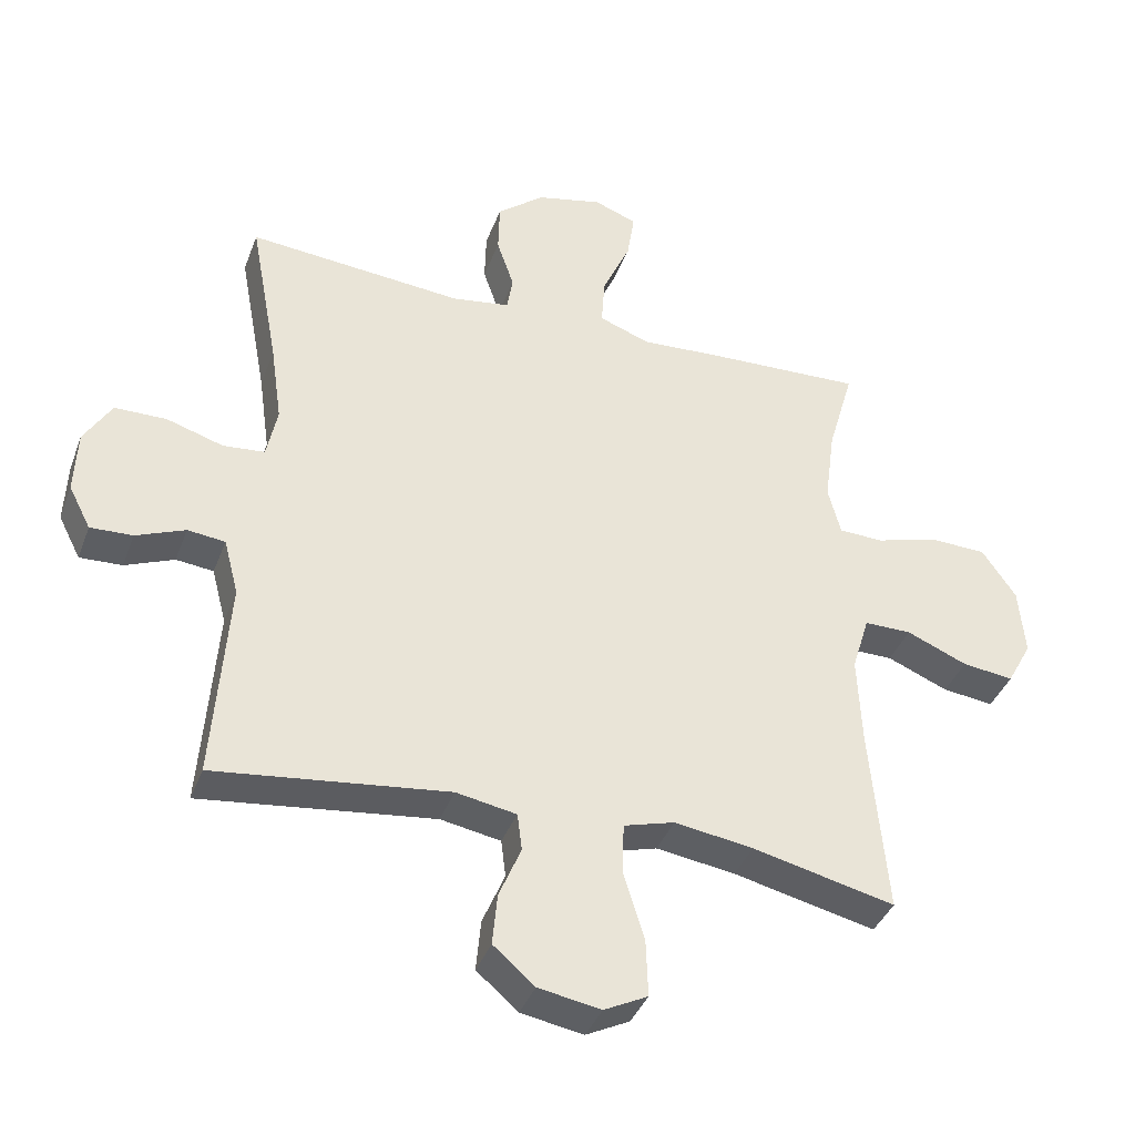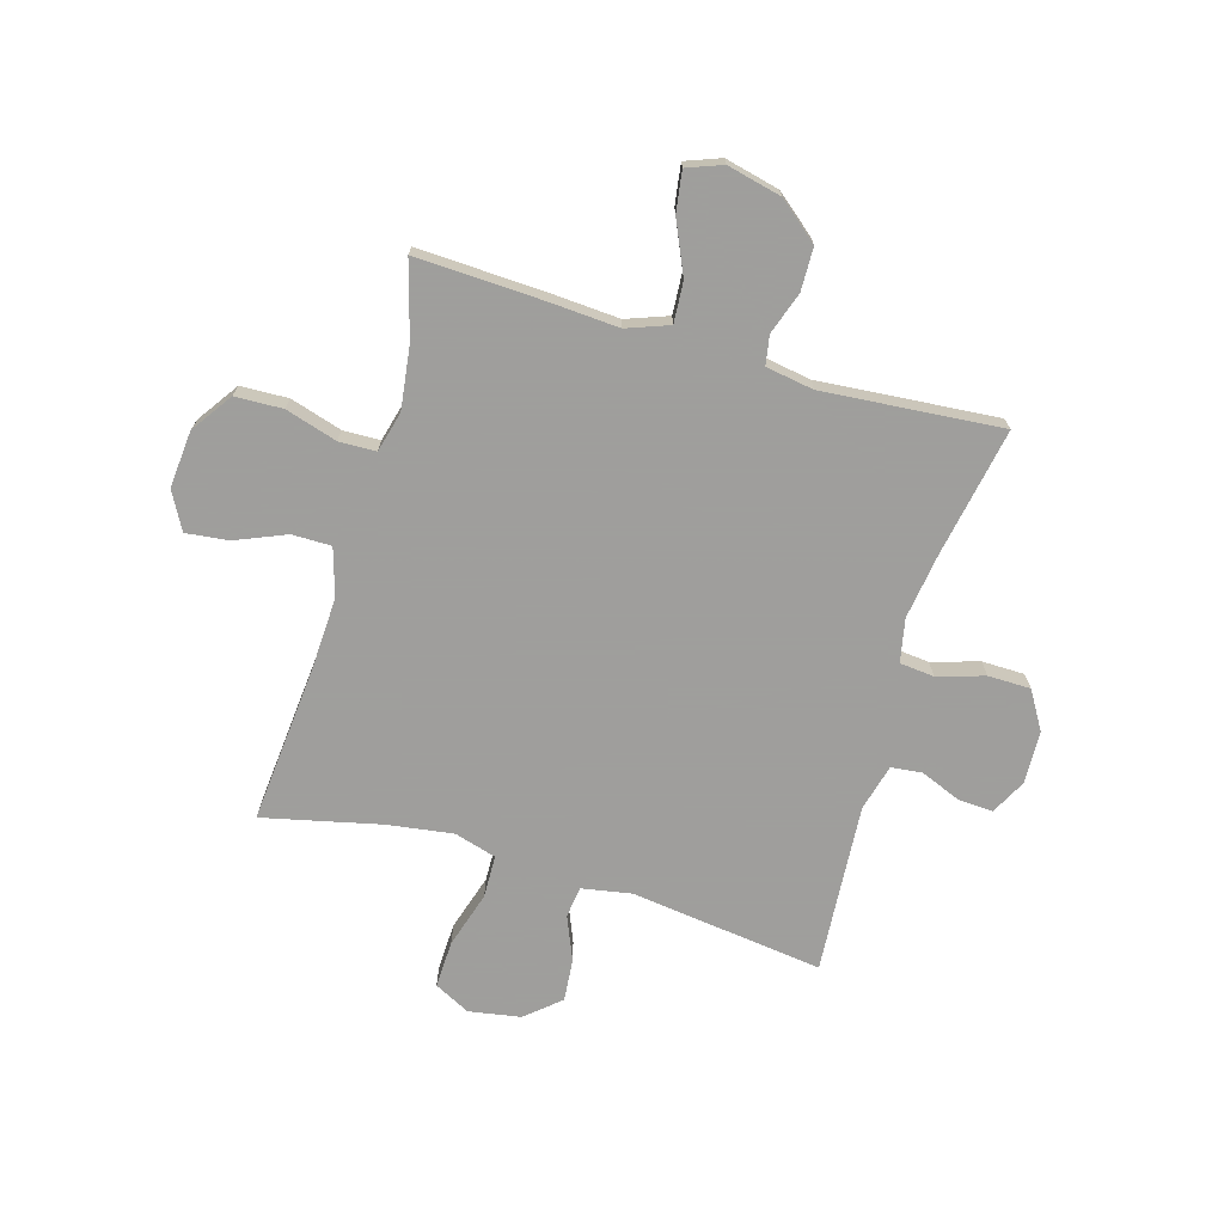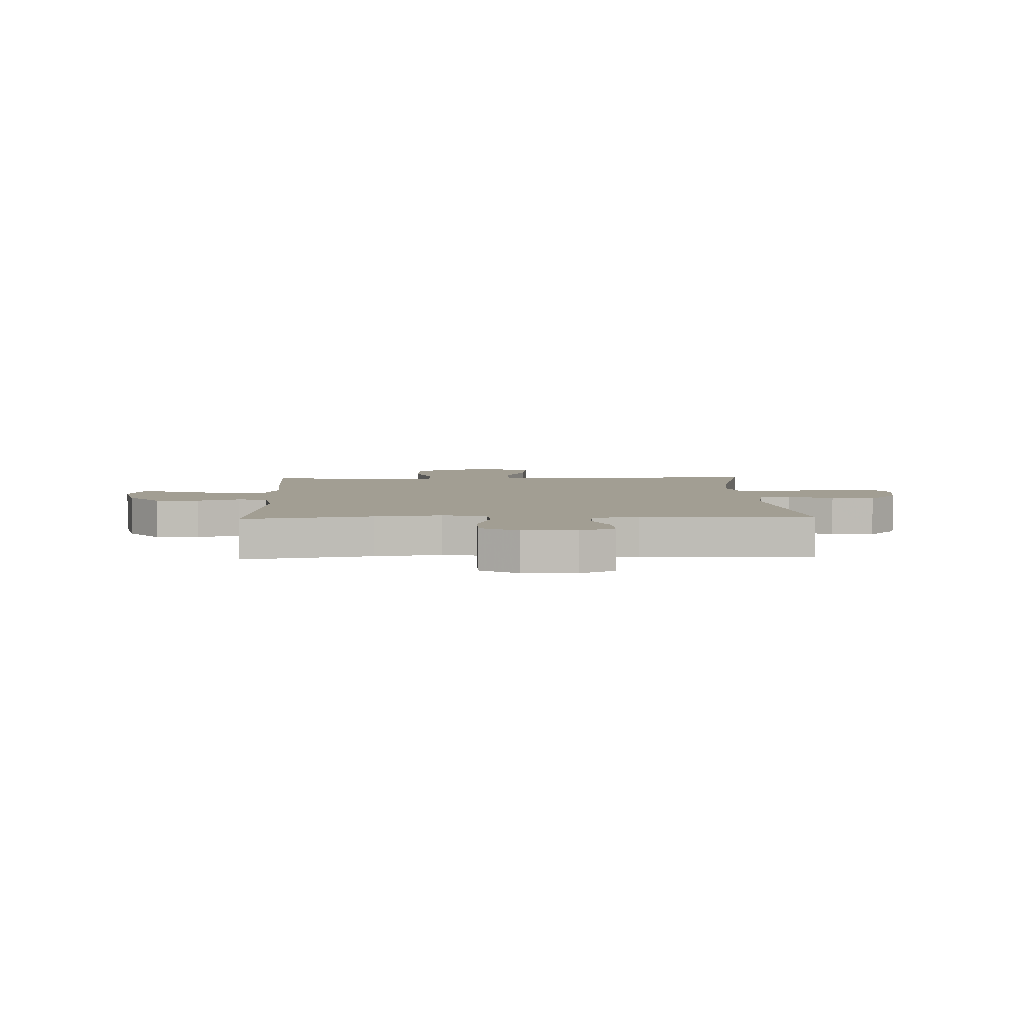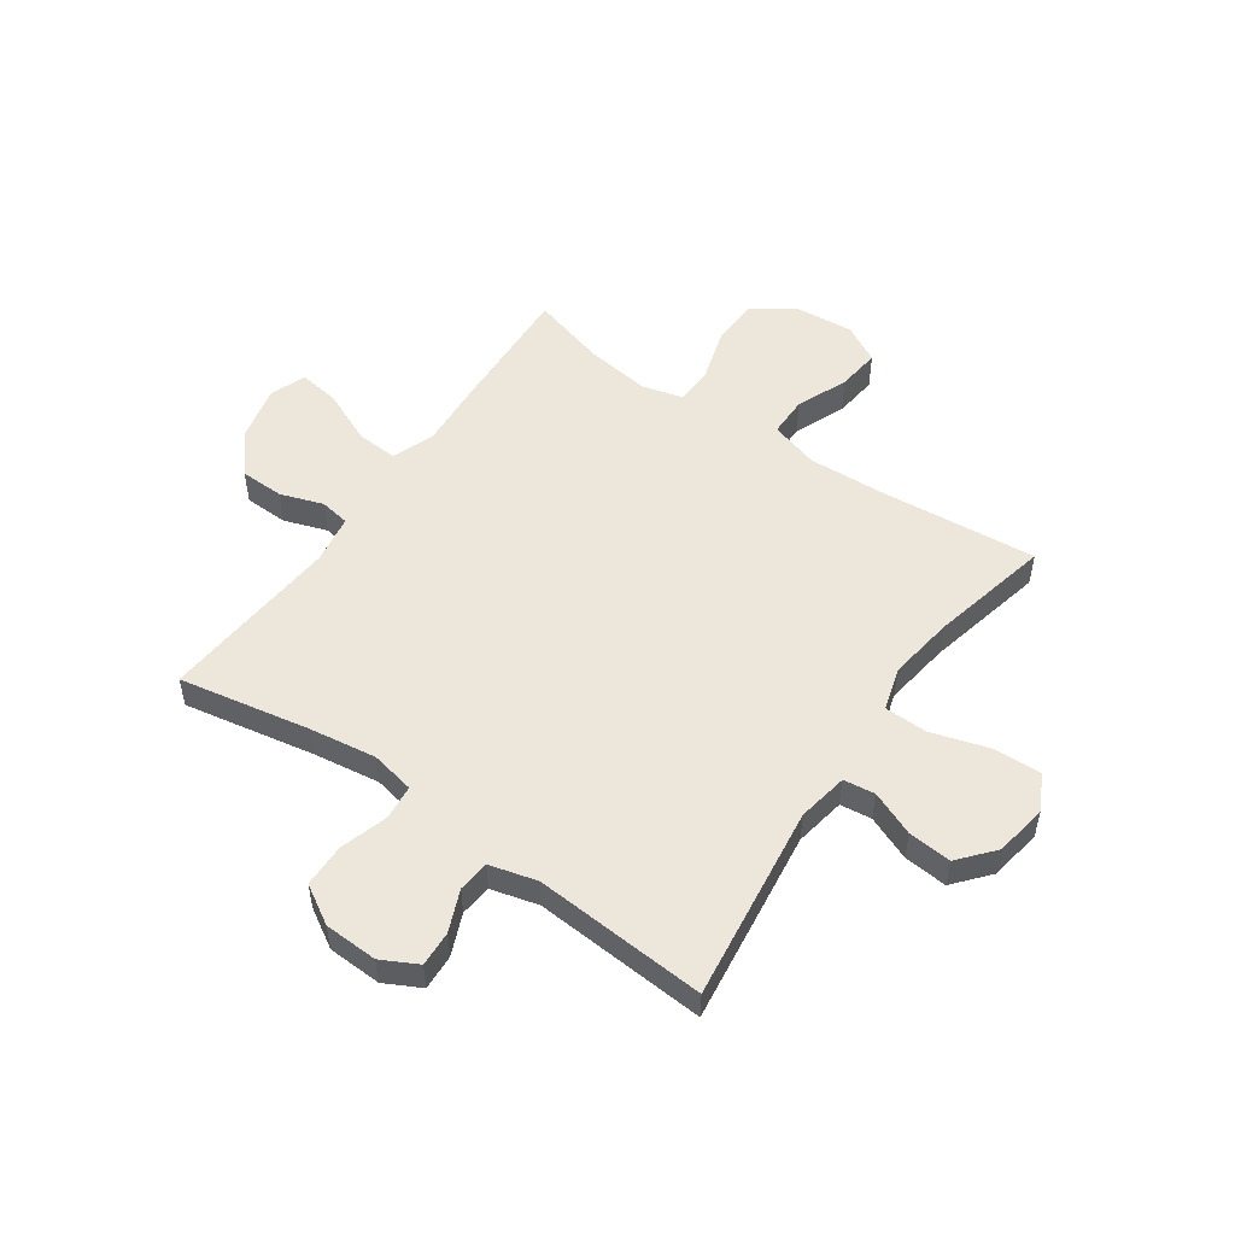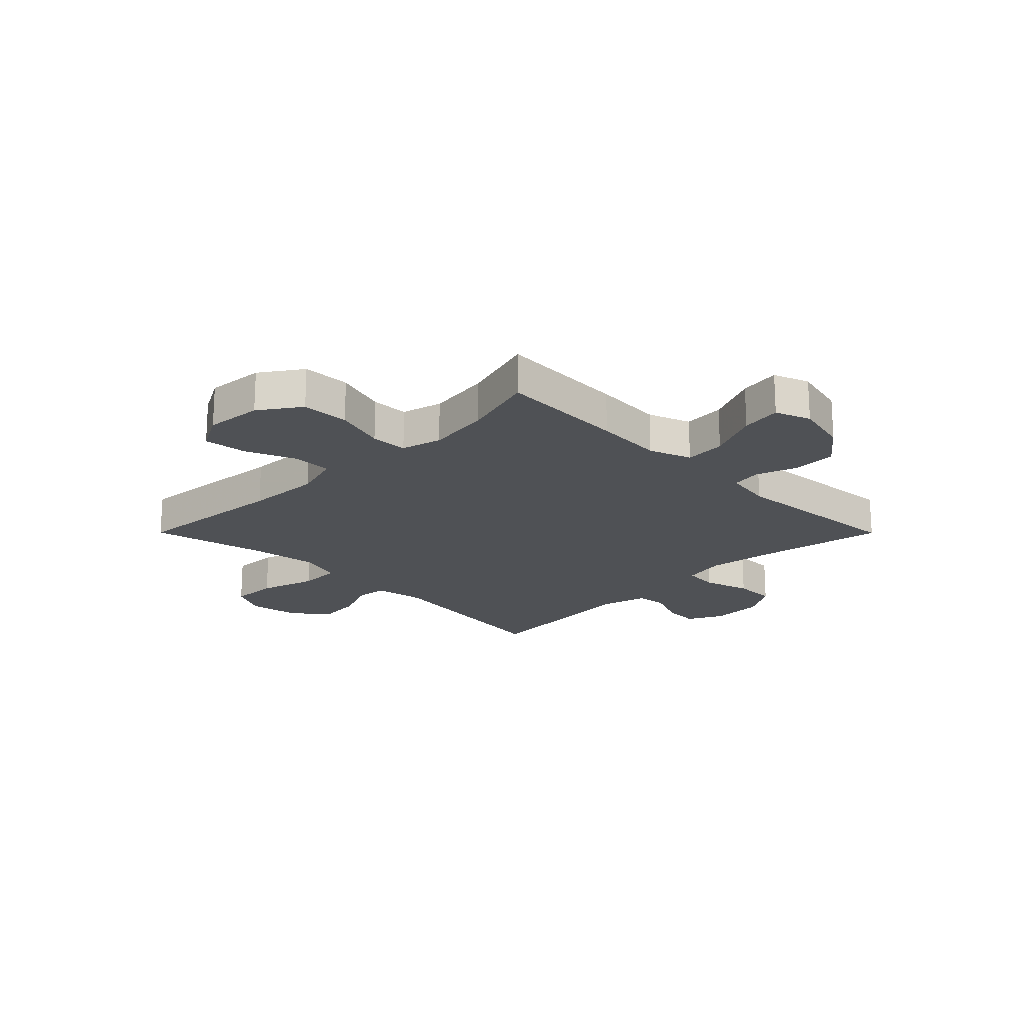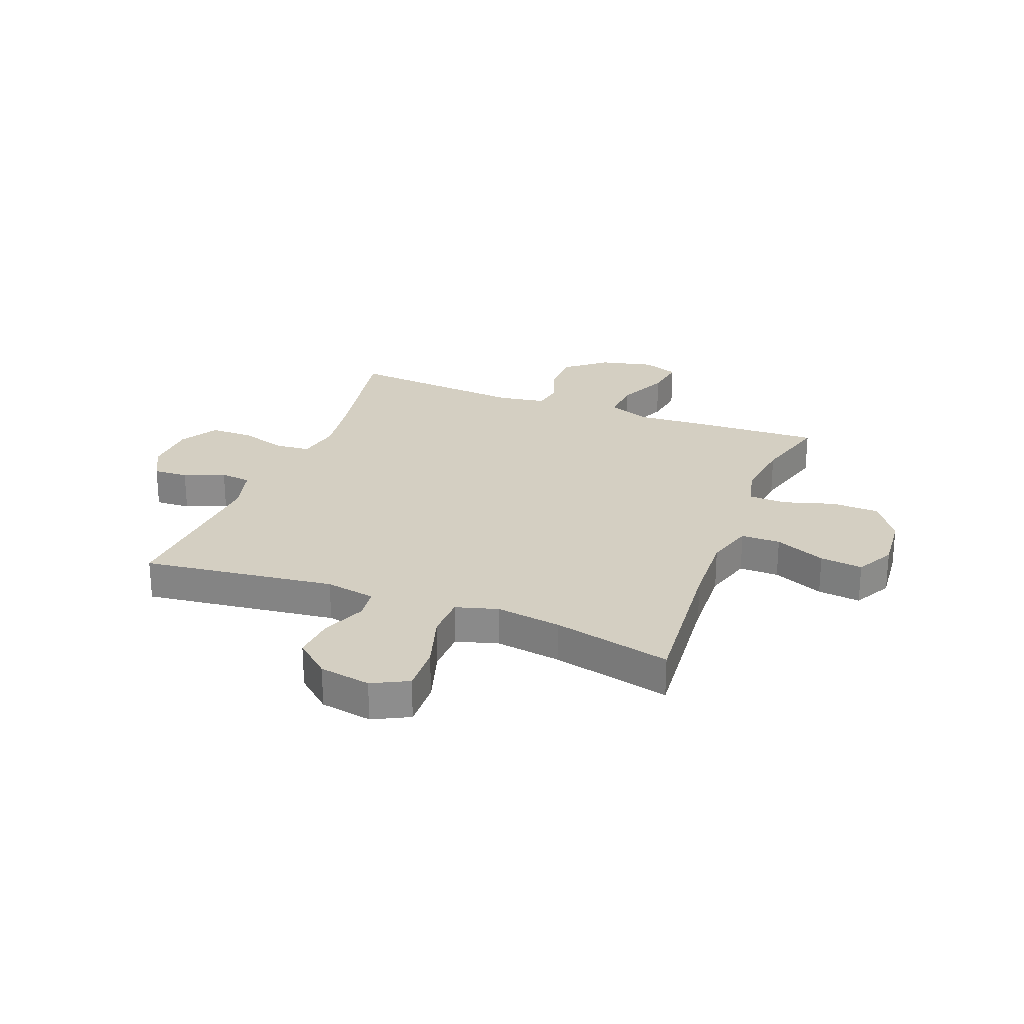
<metadata>
{"format":"obj","ext":"obj","renderer":"f3d","projection":"perspective","resolution":1024,"background":"white","views":[{"elev":-38.9,"azim":160.5,"up":"+Z"},{"elev":-71.1,"azim":-16.4,"up":"+Y"},{"elev":5.0,"azim":88.1,"up":"+Y"},{"elev":52.3,"azim":124.7,"up":"+Y"},{"elev":-19.9,"azim":-45.1,"up":"+Y"},{"elev":25.8,"azim":-159.0,"up":"+Y"}]}
</metadata>
<code>
v 0.5 0.07 0.5
v 0.457 0.07 0.268
v 0.44 0.07 0.149
v 0.456 0.07 0.071
v 0.518 0.07 0.065
v 0.603 0.07 0.091
v 0.68 0.07 0.09
v 0.721 0.07 0.022
v 0.725 0.07 -0.073
v 0.692 0.07 -0.137
v 0.629 0.07 -0.134
v 0.556 0.07 -0.104
v 0.5 0.07 -0.11
v 0.478 0.07 -0.194
v 0.5 0.07 -0.5
v 0.152 0.07 -0.456
v 0.062 0.07 -0.472
v 0.055 0.07 -0.528
v 0.088 0.07 -0.607
v 0.095 0.07 -0.684
v 0.033 0.07 -0.737
v -0.06 0.07 -0.753
v -0.125 0.07 -0.72
v -0.122 0.07 -0.635
v -0.091 0.07 -0.533
v -0.093 0.07 -0.456
v -0.169 0.07 -0.434
v -0.287 0.07 -0.451
v -0.5 0.07 -0.5
v -0.475 0.07 -0.218
v -0.469 0.07 -0.083
v -0.495 0.07 0.003
v -0.566 0.07 0.003
v -0.657 0.07 -0.035
v -0.734 0.07 -0.044
v -0.771 0.07 0.024
v -0.762 0.07 0.127
v -0.711 0.07 0.201
v -0.625 0.07 0.204
v -0.532 0.07 0.176
v -0.465 0.07 0.178
v -0.446 0.07 0.251
v -0.461 0.07 0.364
v -0.5 0.07 0.5
v -0.269 0.07 0.49
v -0.145 0.07 0.482
v -0.069 0.07 0.51
v -0.074 0.07 0.584
v -0.116 0.07 0.678
v -0.127 0.07 0.751
v -0.063 0.07 0.775
v 0.035 0.07 0.752
v 0.106 0.07 0.694
v 0.108 0.07 0.616
v 0.082 0.07 0.54
v 0.091 0.07 0.487
v 0.177 0.07 0.473
v 0.5 0 0.5
v 0.457 0 0.268
v 0.44 0 0.149
v 0.456 0 0.071
v 0.518 0 0.065
v 0.603 0 0.091
v 0.68 0 0.09
v 0.721 0 0.022
v 0.725 0 -0.073
v 0.692 0 -0.137
v 0.629 0 -0.134
v 0.556 0 -0.104
v 0.5 0 -0.11
v 0.478 0 -0.194
v 0.5 0 -0.5
v 0.152 0 -0.456
v 0.062 0 -0.472
v 0.055 0 -0.528
v 0.088 0 -0.607
v 0.095 0 -0.684
v 0.033 0 -0.737
v -0.06 0 -0.753
v -0.125 0 -0.72
v -0.122 0 -0.635
v -0.091 0 -0.533
v -0.093 0 -0.456
v -0.169 0 -0.434
v -0.287 0 -0.451
v -0.5 0 -0.5
v -0.475 0 -0.218
v -0.469 0 -0.083
v -0.495 0 0.003
v -0.566 0 0.003
v -0.657 0 -0.035
v -0.734 0 -0.044
v -0.771 0 0.024
v -0.762 0 0.127
v -0.711 0 0.201
v -0.625 0 0.204
v -0.532 0 0.176
v -0.465 0 0.178
v -0.446 0 0.251
v -0.461 0 0.364
v -0.5 0 0.5
v -0.269 0 0.49
v -0.145 0 0.482
v -0.069 0 0.51
v -0.074 0 0.584
v -0.116 0 0.678
v -0.127 0 0.751
v -0.063 0 0.775
v 0.035 0 0.752
v 0.106 0 0.694
v 0.108 0 0.616
v 0.082 0 0.54
v 0.091 0 0.487
v 0.177 0 0.473
f 53 54 55
f 52 53 55
f 51 52 55
f 50 51 55
f 49 50 55
f 48 49 55
f 47 48 55 56
f 46 47 56 57
f 43 44 45 46
f 42 43 46 57
f 38 39 40
f 37 38 40
f 36 37 40
f 35 36 40
f 34 35 40
f 33 34 40
f 32 33 40 41
f 57 1 2
f 42 57 2
f 41 42 2
f 32 41 2
f 31 32 2
f 23 24 25
f 22 23 25
f 21 22 25
f 20 21 25
f 19 20 25
f 18 19 25
f 17 18 25 26
f 16 17 26 27
f 14 15 16
f 13 14 16 27
f 10 11 12
f 9 10 12
f 8 9 12
f 7 8 12
f 6 7 12
f 5 6 12
f 4 5 12 13
f 30 31 2 3
f 30 3 4
f 29 30 4
f 28 29 4
f 4 13 27 28
f 112 111 110
f 112 110 109
f 112 109 108
f 112 108 107
f 112 107 106
f 112 106 105
f 113 112 105 104
f 114 113 104 103
f 103 102 101 100
f 114 103 100 99
f 97 96 95
f 97 95 94
f 97 94 93
f 97 93 92
f 97 92 91
f 97 91 90
f 98 97 90 89
f 59 58 114
f 59 114 99
f 59 99 98
f 59 98 89
f 59 89 88
f 82 81 80
f 82 80 79
f 82 79 78
f 82 78 77
f 82 77 76
f 82 76 75
f 83 82 75 74
f 84 83 74 73
f 73 72 71
f 84 73 71 70
f 69 68 67
f 69 67 66
f 69 66 65
f 69 65 64
f 69 64 63
f 69 63 62
f 70 69 62 61
f 60 59 88 87
f 61 60 87
f 61 87 86
f 61 86 85
f 85 84 70 61
f 1 58 59 2
f 2 59 60 3
f 3 60 61 4
f 4 61 62 5
f 5 62 63 6
f 6 63 64 7
f 7 64 65 8
f 8 65 66 9
f 9 66 67 10
f 10 67 68 11
f 11 68 69 12
f 12 69 70 13
f 13 70 71 14
f 14 71 72 15
f 15 72 73 16
f 16 73 74 17
f 17 74 75 18
f 18 75 76 19
f 19 76 77 20
f 20 77 78 21
f 21 78 79 22
f 22 79 80 23
f 23 80 81 24
f 24 81 82 25
f 25 82 83 26
f 26 83 84 27
f 27 84 85 28
f 28 85 86 29
f 29 86 87 30
f 30 87 88 31
f 31 88 89 32
f 32 89 90 33
f 33 90 91 34
f 34 91 92 35
f 35 92 93 36
f 36 93 94 37
f 37 94 95 38
f 38 95 96 39
f 39 96 97 40
f 40 97 98 41
f 41 98 99 42
f 42 99 100 43
f 43 100 101 44
f 44 101 102 45
f 45 102 103 46
f 46 103 104 47
f 47 104 105 48
f 48 105 106 49
f 49 106 107 50
f 50 107 108 51
f 51 108 109 52
f 52 109 110 53
f 53 110 111 54
f 54 111 112 55
f 55 112 113 56
f 56 113 114 57
f 57 114 58 1

</code>
